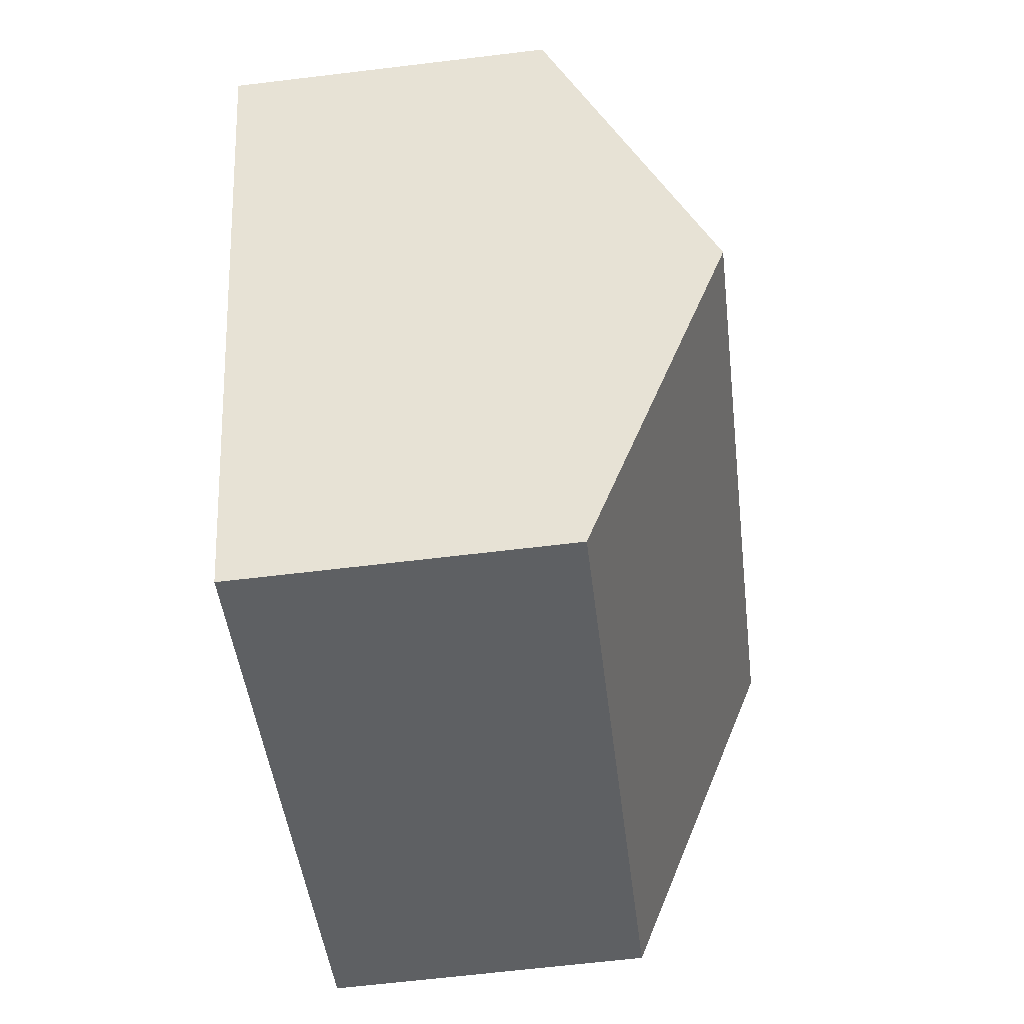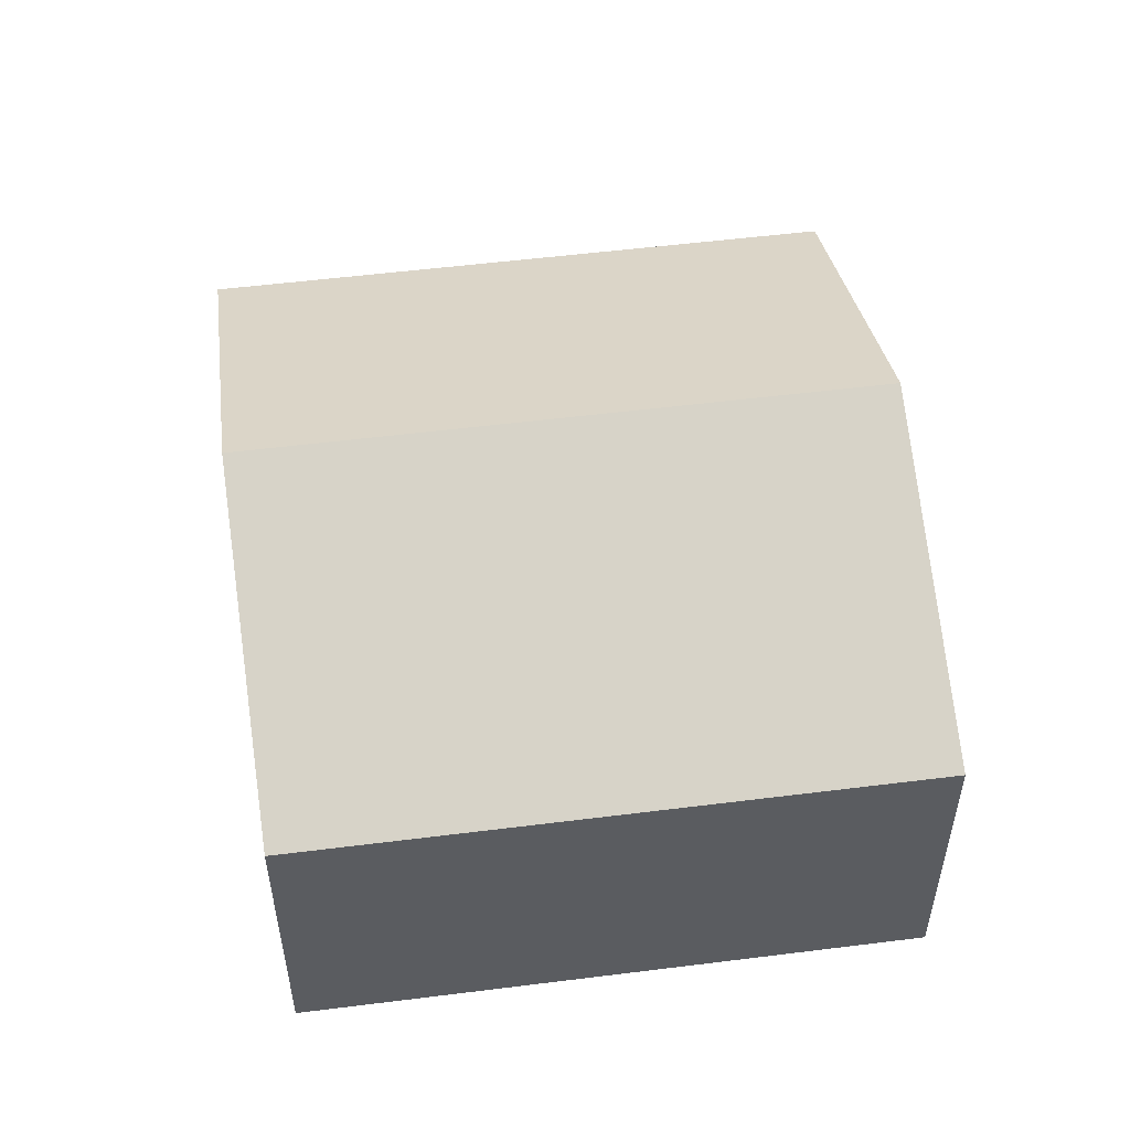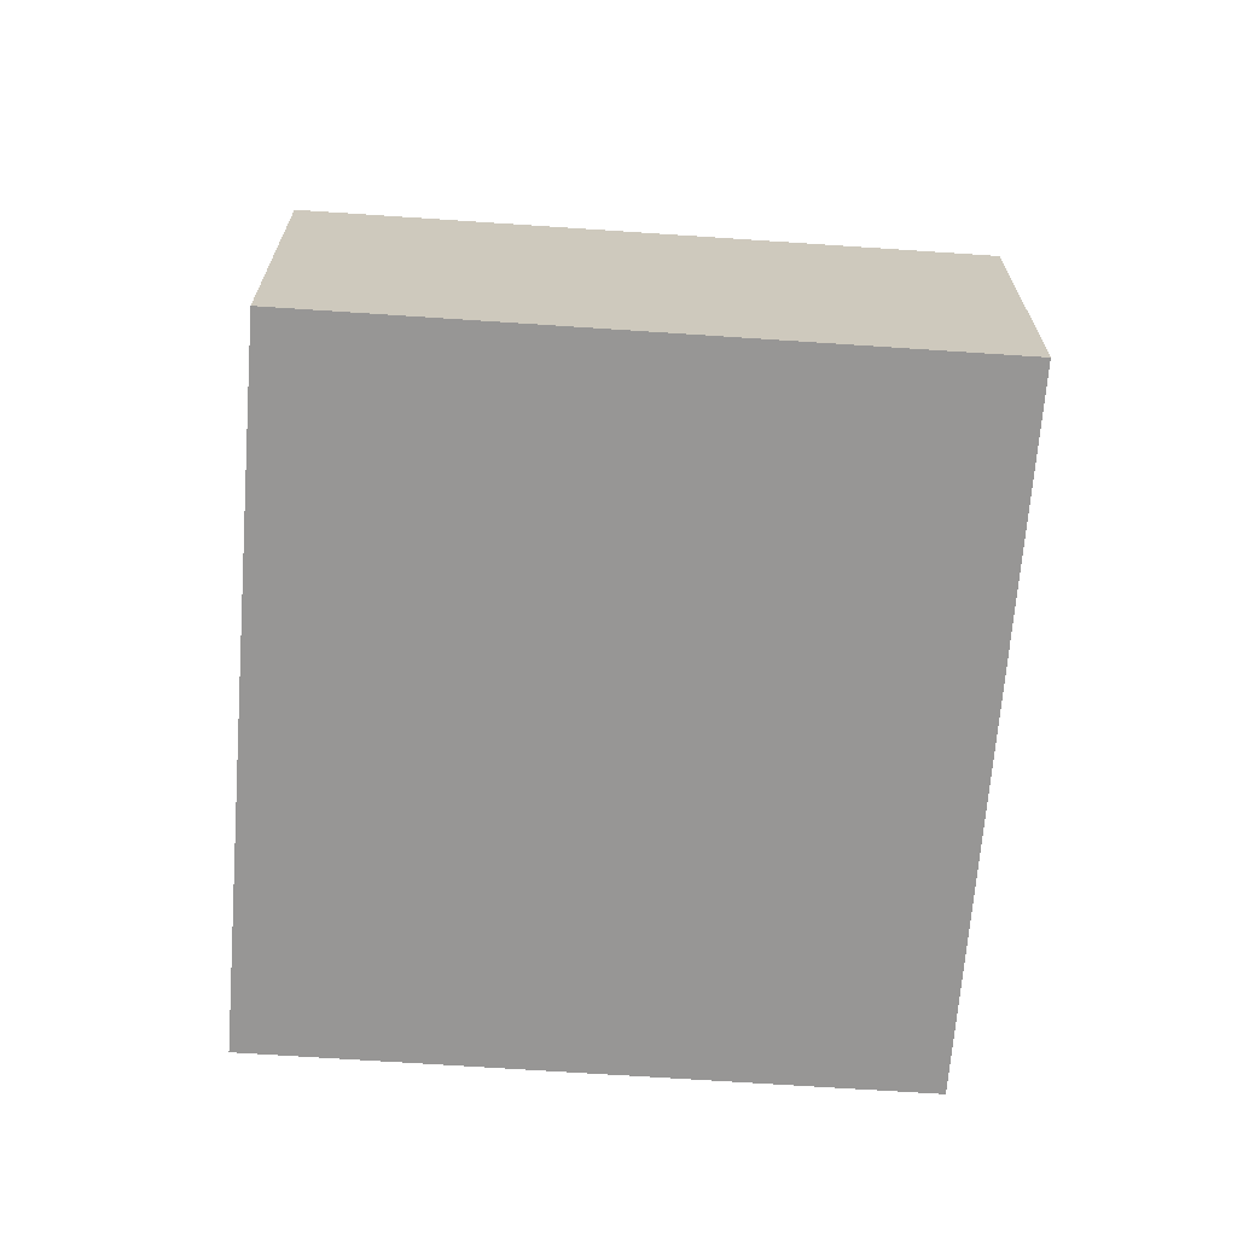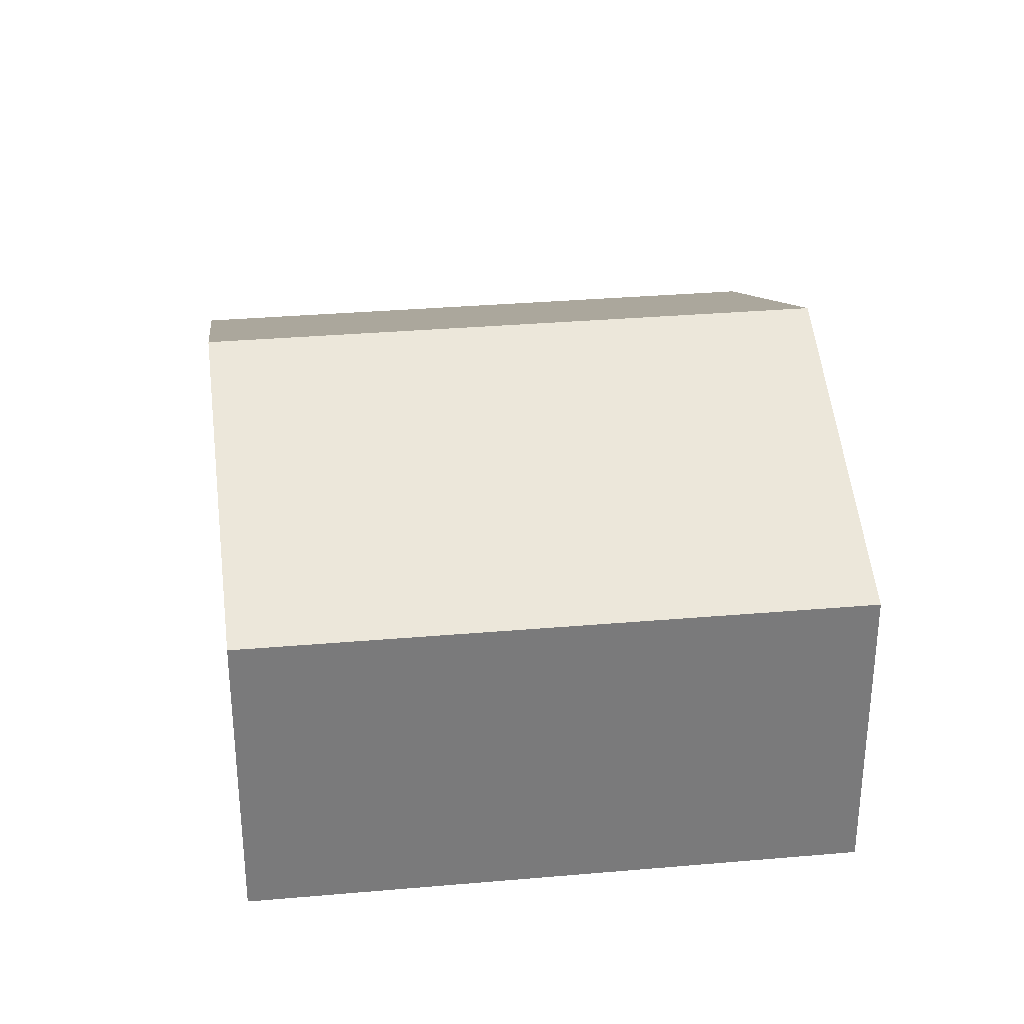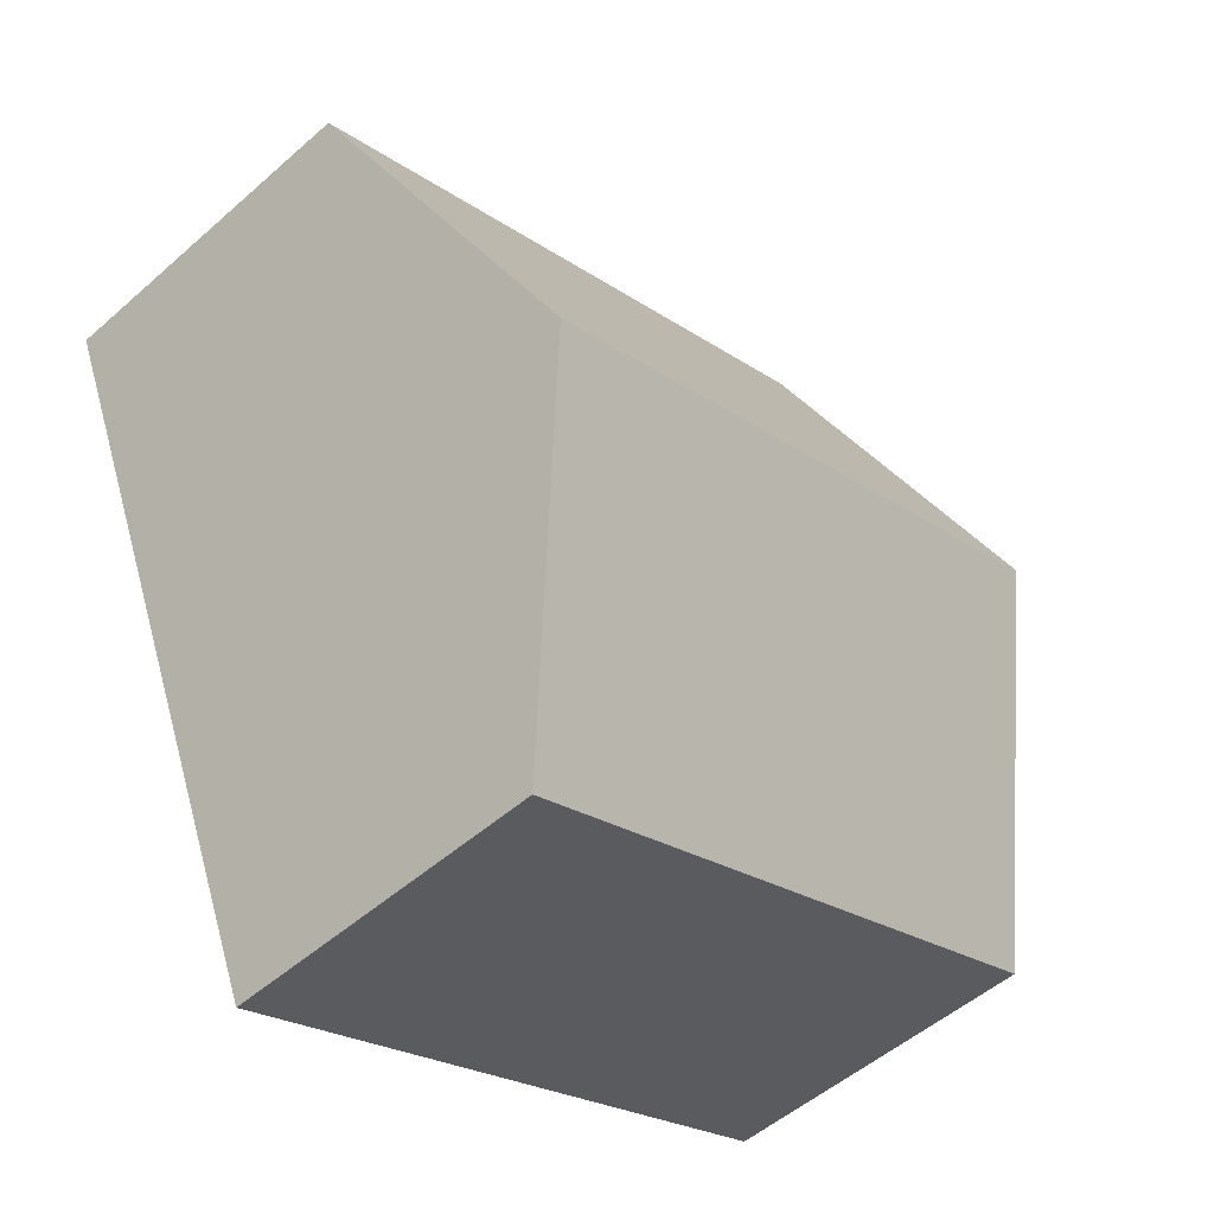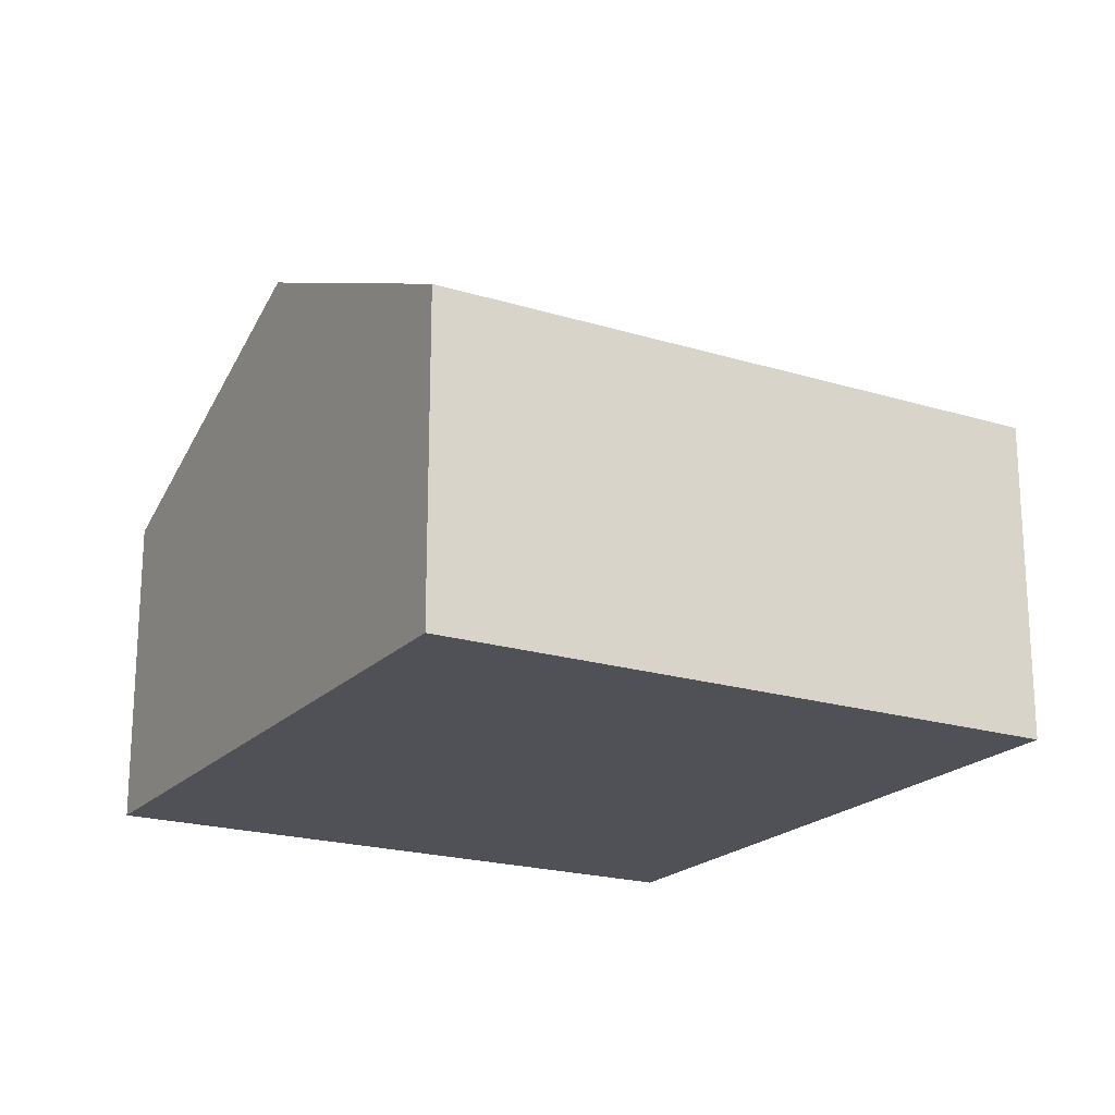
<metadata>
{"format":"obj","ext":"obj","renderer":"f3d","projection":"perspective","resolution":1024,"background":"white","views":[{"elev":-65.3,"azim":96.9,"up":"+Z"},{"elev":54.1,"azim":14.4,"up":"+Y"},{"elev":-67.8,"azim":-161.9,"up":"+Y"},{"elev":32.3,"azim":-165.0,"up":"+Y"},{"elev":-51.4,"azim":133.7,"up":"+Z"},{"elev":-20.4,"azim":-7.3,"up":"+Y"}]}
</metadata>
<code>
v  8.268 3.663 5.195
v  1.517 5.407 3.656
v  3.033 3.663 7.308
v  9.415 3.663 4.732
v  9.871 3.663 4.548
v  8.351 5.407 0.898
v  6.831 3.664 -2.751
v  0 3.661 2.242e-16
v  0 0 0
v  1.517 -2.239e-16 3.656
v  3.033 -4.475e-16 7.308
v  8.268 -3.181e-16 5.195
v  9.415 -2.898e-16 4.732
v  9.871 -2.785e-16 4.548
v  8.351 -5.499e-17 0.898
v  6.831 1.685e-16 -2.751
g defaultobject
f 1 2 3
f 2 1 4
f 2 4 5
f 2 5 6
f 7 2 6
f 2 7 8
f 9 2 8
f 2 9 3
f 3 9 10
f 3 10 11
f 11 1 3
f 1 11 12
f 1 12 4
f 4 12 5
f 5 12 13
f 5 13 14
f 14 6 5
f 6 14 7
f 7 14 15
f 7 15 16
f 16 8 7
f 8 16 9
f 16 10 9
f 10 16 11
f 11 16 12
f 12 16 13
f 13 16 14
f 14 16 15

</code>
